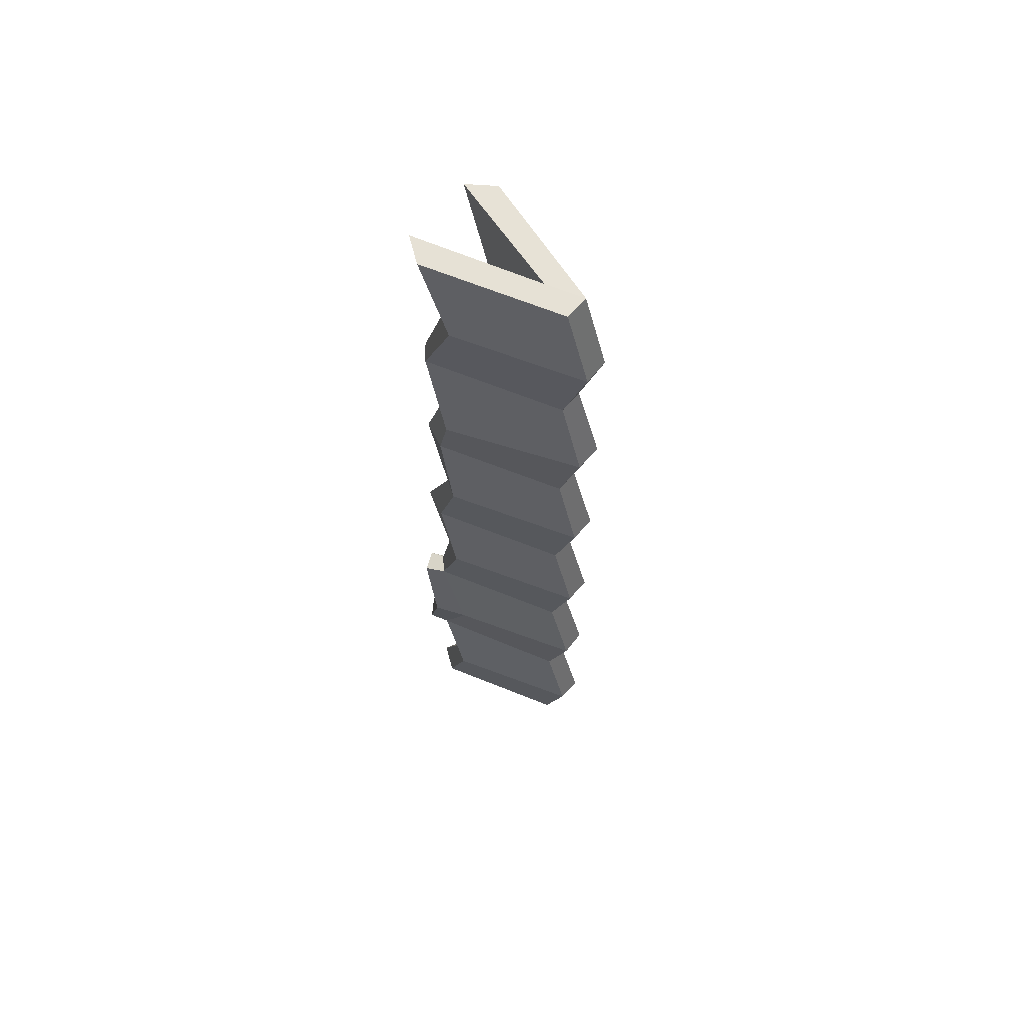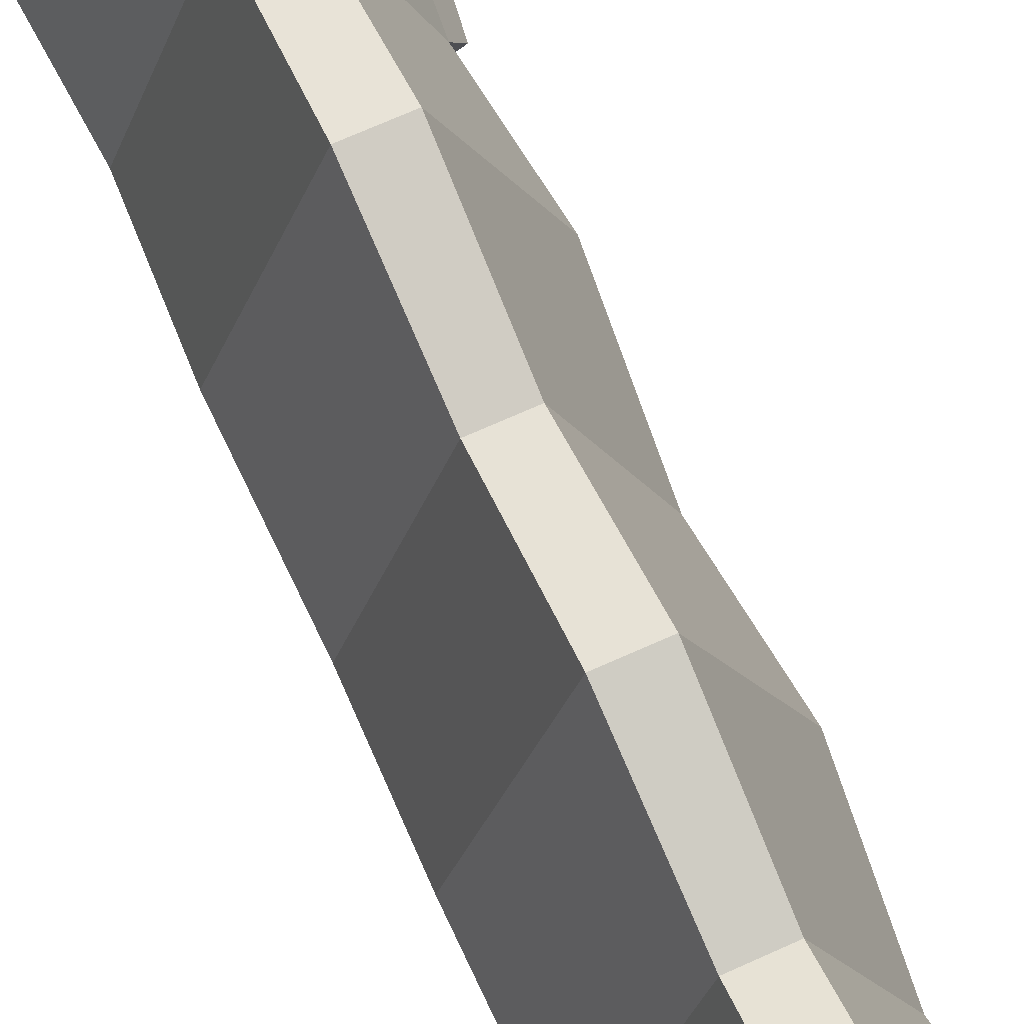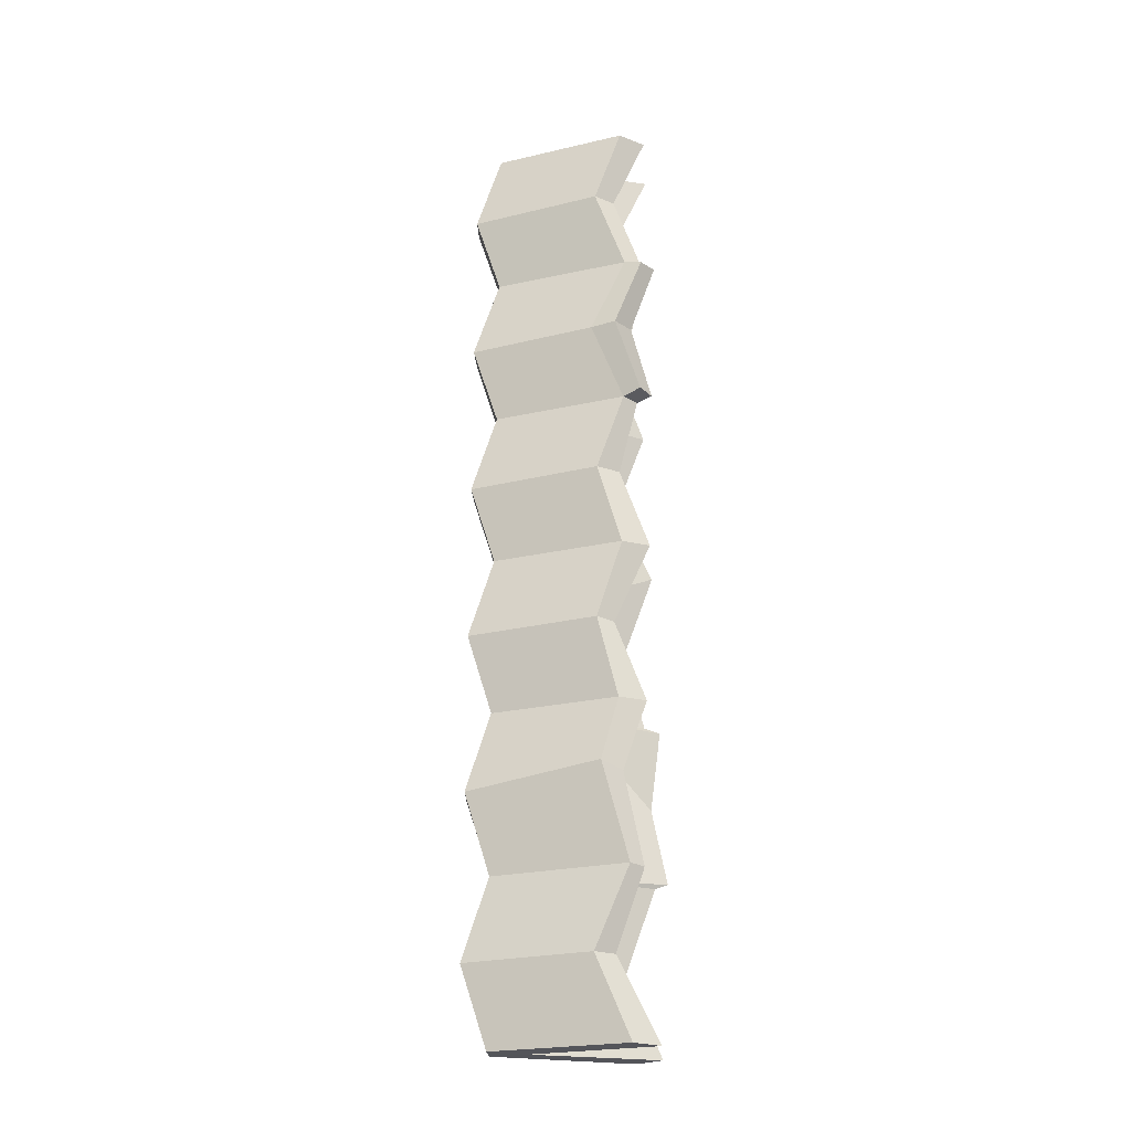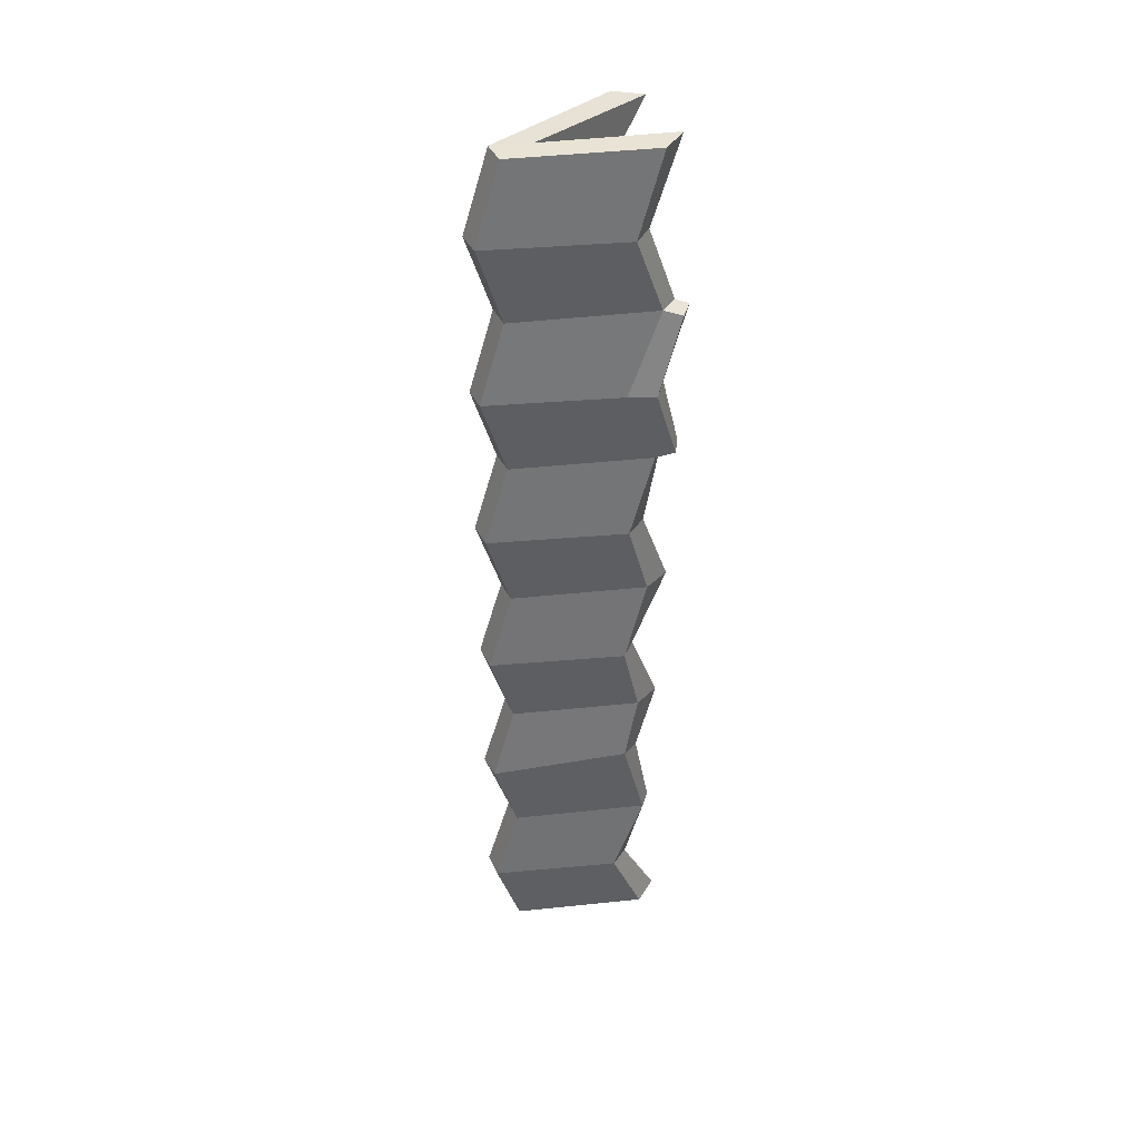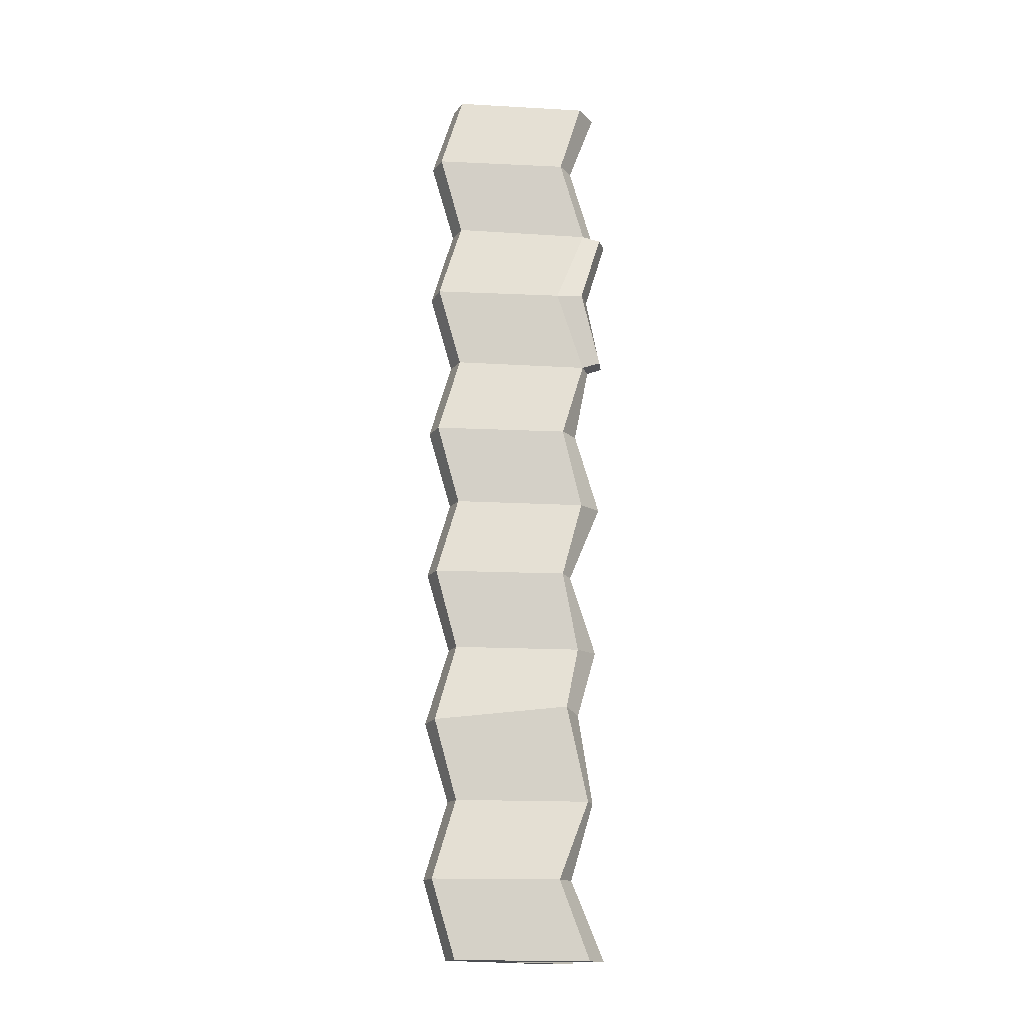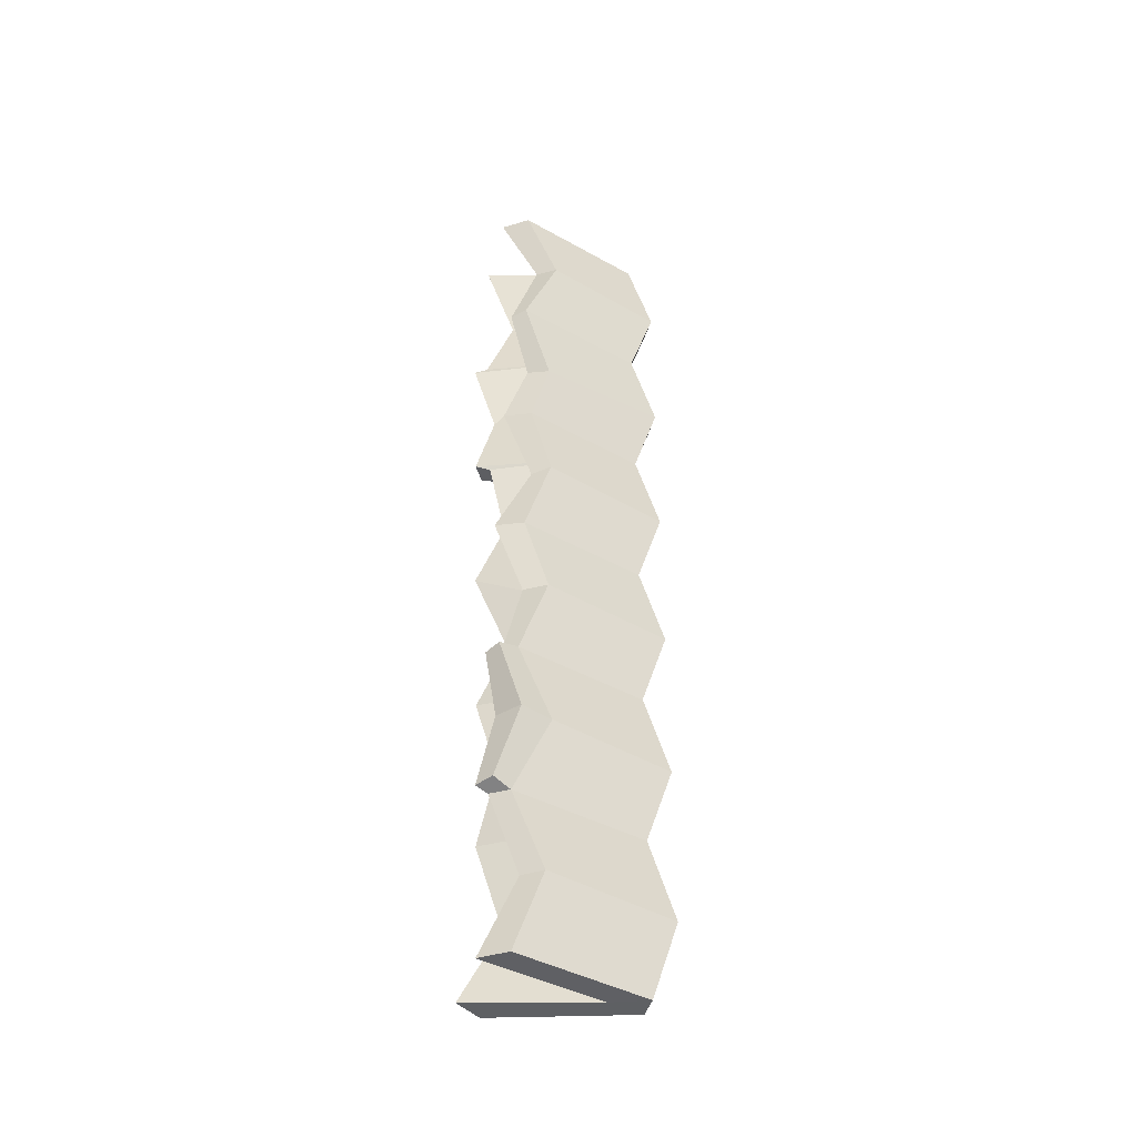
<metadata>
{"format":"obj","ext":"obj","renderer":"f3d","projection":"perspective","resolution":1024,"background":"white","views":[{"elev":63.9,"azim":130.5,"up":"+Z"},{"elev":69.2,"azim":-24.3,"up":"+Y"},{"elev":-24.4,"azim":-86.4,"up":"+Z"},{"elev":41.3,"azim":-114.4,"up":"+Z"},{"elev":-16.3,"azim":-113.9,"up":"+Z"},{"elev":-43.1,"azim":74.7,"up":"+Z"}]}
</metadata>
<code>
v -0.006104 22.11 -250
v -0.006104 22.18 0
v -8.806 -9.28 -250
v -8.806 -9.28 0
v -10.12 -8.121 -41.64
v -9.652 -6.178 -83.34
v -10.21 -8.836 -125
v -9.86 -7.323 -166.7
v -9.645 -6.09 -208.3
v -10.36 0.9218 -229.2
v -10.86 -1.344 -184.8
v -10.42 0.4166 -145.8
v -10.88 -1.368 -104.2
v -10.76 -0.6683 -20.83
v -13.57 -2.79 -250
v -13.65 5.859 -229.2
v -13.57 -2.79 -208.3
v -13.57 -2.79 0
v -14.58 4.222 -20.83
v -13.57 -2.741 -83.39
v -14.33 5.52 -62.5
v -13.44 -1.861 -125
v -14.58 4.242 -104.2
v -12.98 -0.5058 -166.6
v -14.52 4.616 -145.8
v -14.65 3.837 -183.1
v -13.19 -3.567 -41.65
v -10.76 -10.05 -81.97
v -11.91 -4.931 -62.27
v -17.18 -0.8988 -62.5
v -15.49 -7.225 -81.94
v -11.09 -11.43 -43.02
v -15.13 -8.011 -43.1
v 9.753 -9.28 0
v 9.753 -9.28 -250
v 11.06 -8.121 -208.4
v 10.6 -6.178 -166.7
v 11.16 -8.836 -125
v 10.81 -7.323 -83.34
v 10.59 -6.09 -41.67
v 11.31 0.9218 -20.83
v 11.81 -1.344 -65.24
v 11.37 0.4166 -104.2
v 11.82 -1.368 -145.8
v 11.71 -0.6683 -229.2
v 14.35 -2.79 -7.6e-05
v 14.42 5.859 -20.83
v 14.35 -2.79 -41.67
v 14.35 -2.79 -250
v 15.35 4.222 -229.2
v 14.34 -2.741 -166.6
v 15.11 5.52 -187.5
v 14.22 -1.861 -125
v 15.35 4.242 -145.8
v 13.75 -0.5058 -83.36
v 15.29 4.616 -104.2
v 15.42 3.837 -66.94
v 13.96 -3.567 -208.4
v 11.63 -10.04 -167.8
v 13.3 -7.478 -187.7
v 18.6 -2.662 -187.5
v 16.53 -7.907 -168.1
v 11.77 -11.27 -207.2
v 16.06 -8.23 -206.9
v -3.158 31.44 -0.1832
v -3.385 37.92 -20.83
v -3.071 31.37 -41.66
v -3.329 38.05 -62.5
v -3.157 31.45 -83.34
v -3.384 37.92 -104.2
v -3.128 31.54 -125
v -3.372 37.96 -145.8
v -3.023 31.68 -166.7
v -3.401 37.88 -187
v -3.158 31.44 -208.3
v -3.176 38.08 -229.2
v -3.158 31.44 -249.8
v 3.146 31.44 -249.8
v 3.373 37.92 -229.2
v 3.058 31.37 -208.3
v 3.317 38.05 -187.5
v 3.145 31.45 -166.7
v 3.372 37.92 -145.8
v 3.116 31.54 -125
v 3.359 37.96 -104.2
v 3.011 31.68 -83.34
v 3.389 37.88 -62.95
v 3.146 31.44 -41.67
v 3.163 38.08 -20.83
v 3.146 31.44 -0.1831
v 1.697 12.37 -207.9
v 1.697 12.37 -166.2
v 0.2063 12.37 -135.4
v -1.285 12.37 -83.09
v -1.657 12.37 -42.14
f 77 1 3 15
f 10 9 17 16
f 75 76 16 17
f 2 65 18 4
f 5 14 19 27
f 19 66 67 27
f 28 29 30 31
f 68 69 20 21
f 7 13 23 22
f 70 71 22 23
f 8 12 25 24
f 72 73 24 25
f 9 11 26 17
f 74 75 17 26
f 3 10 16 15
f 16 76 77 15
f 11 8 24 26
f 24 73 74 26
f 12 7 22 25
f 22 71 72 25
f 13 6 20 23
f 20 69 70 23
f 30 29 32 33
f 67 68 21 27
f 14 4 18 19
f 18 65 66 19
f 21 20 31 30
f 20 6 28 31
f 5 27 33 32
f 27 21 30 33
f 90 2 34 46
f 41 40 48 47
f 88 89 47 48
f 1 78 49 35
f 36 45 50 58
f 50 79 80 58
f 59 60 61 62
f 81 82 51 52
f 38 44 54 53
f 83 84 53 54
f 39 43 56 55
f 85 86 55 56
f 40 42 57 48
f 87 88 48 57
f 34 41 47 46
f 47 89 90 46
f 42 39 55 57
f 55 86 87 57
f 43 38 53 56
f 53 84 85 56
f 44 37 51 54
f 51 82 83 54
f 61 60 63 64
f 80 81 52 58
f 45 35 49 50
f 49 78 79 50
f 52 51 62 61
f 51 37 59 62
f 36 58 64 63
f 58 52 61 64
f 77 78 1
f 76 79 78 77
f 80 79 76 75
f 74 81 80 75
f 73 82 81 74
f 72 83 82 73
f 71 84 83 72
f 70 85 84 71
f 69 86 85 70
f 68 87 86 69
f 67 88 87 68
f 89 88 67 66
f 65 90 89 66
f 2 90 65
f 35 45 91 1
f 45 36 91
f 36 63 91
f 63 60 92 91
f 60 59 92
f 59 37 92
f 37 44 93 92
f 44 38 93
f 38 43 94 93
f 43 39 94
f 39 42 95 94
f 42 40 95
f 40 41 95
f 41 34 2 95
f 10 3 1 91
f 4 14 95 2
f 14 5 95
f 5 32 95
f 32 29 95
f 29 28 94 95
f 28 6 94
f 6 13 94
f 13 7 93 94
f 7 12 93
f 12 8 92 93
f 8 11 92
f 11 9 91 92
f 9 10 91

</code>
